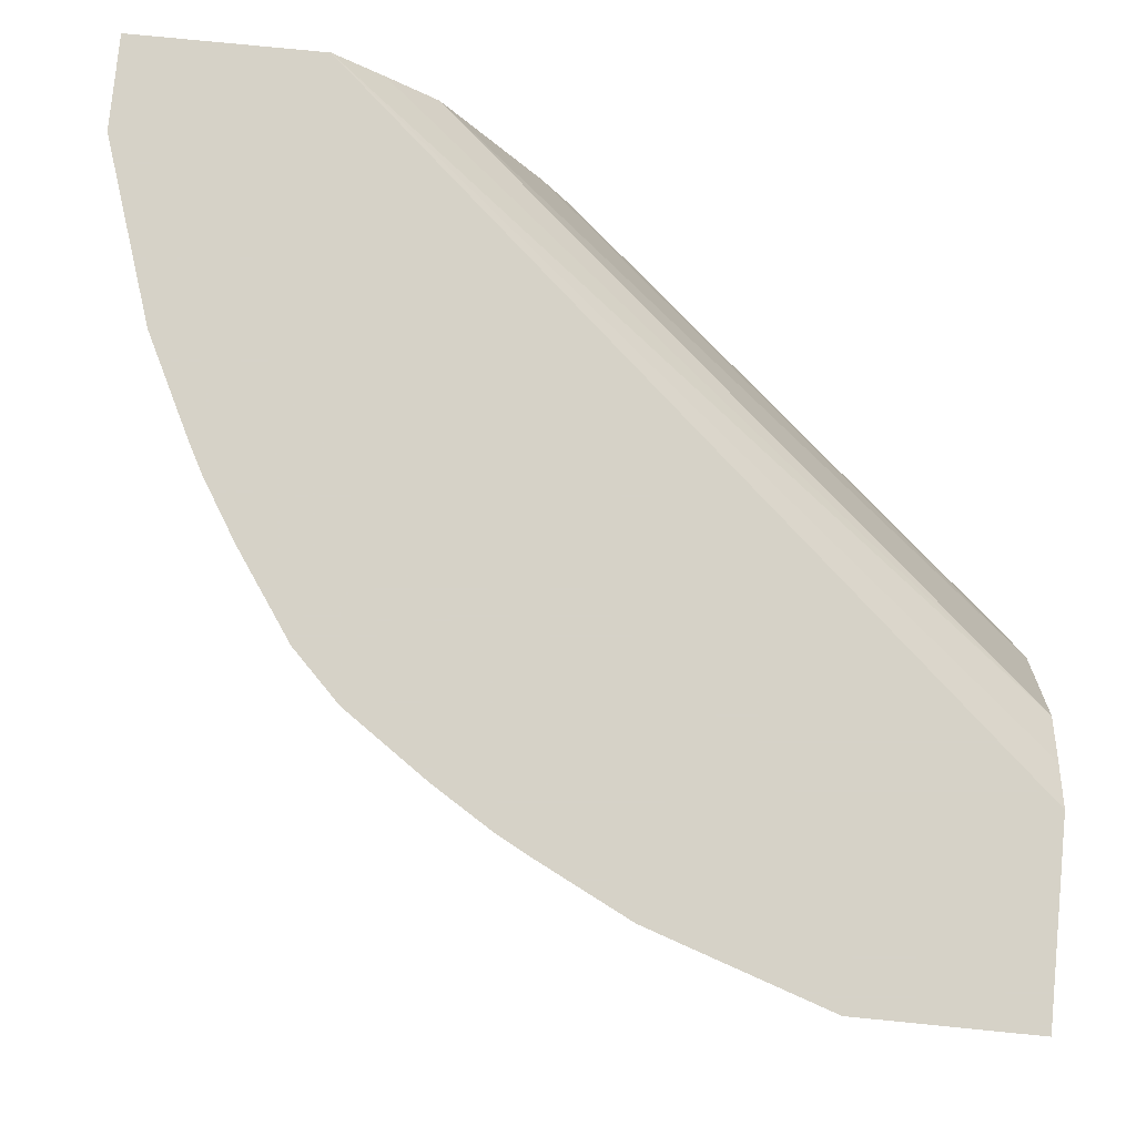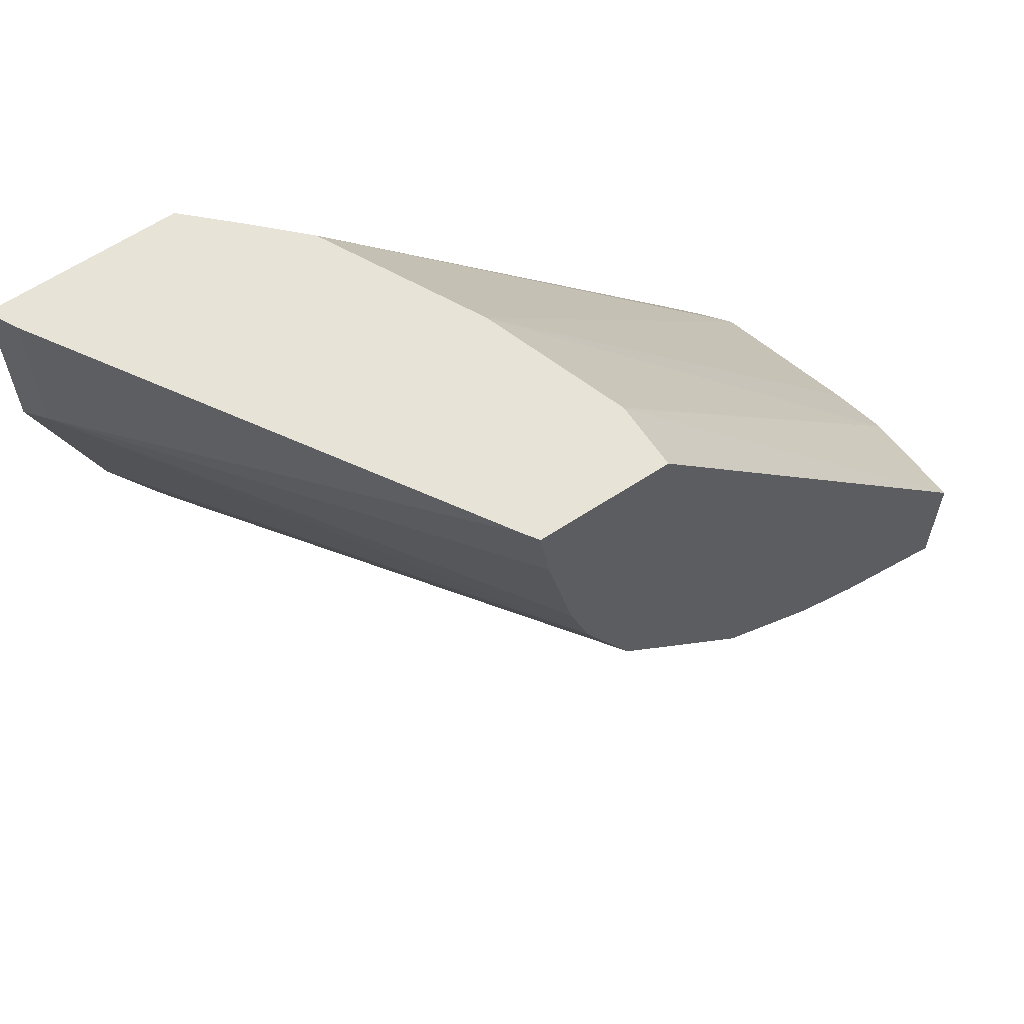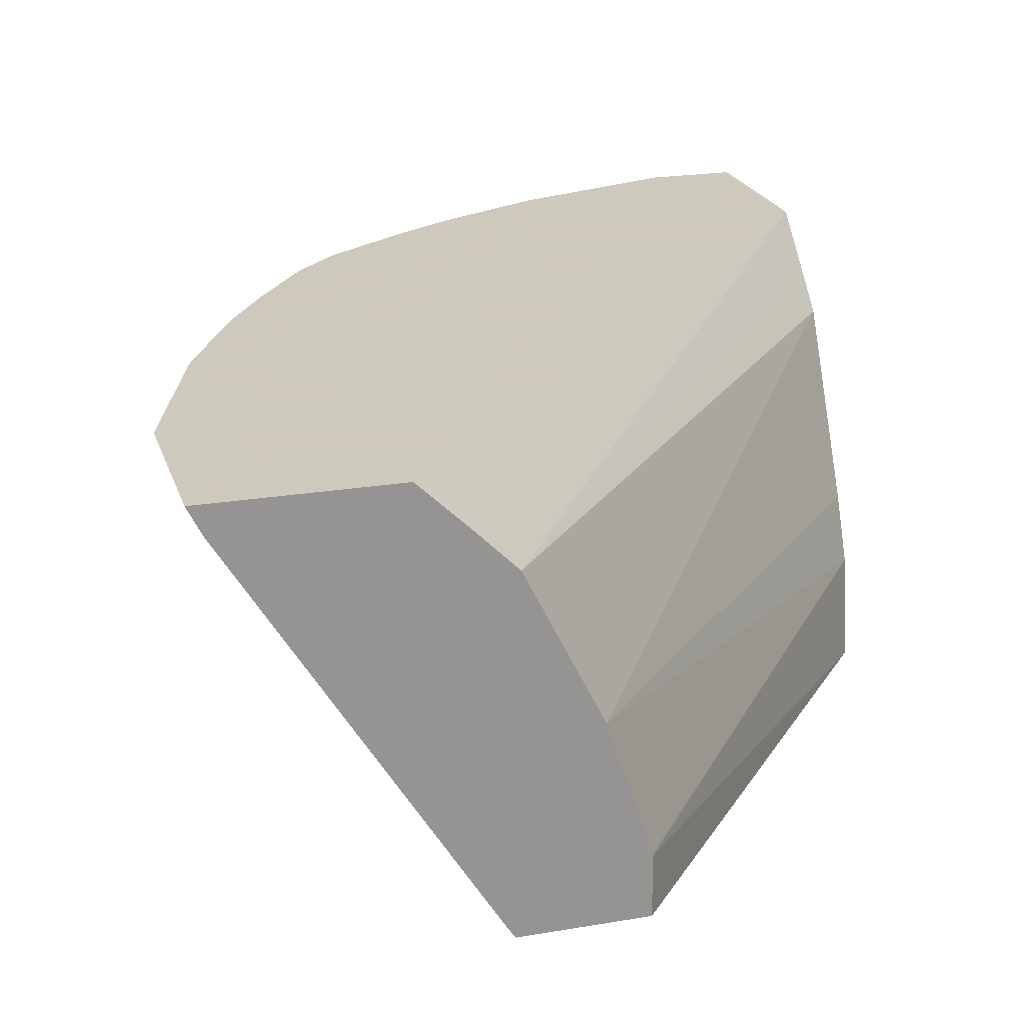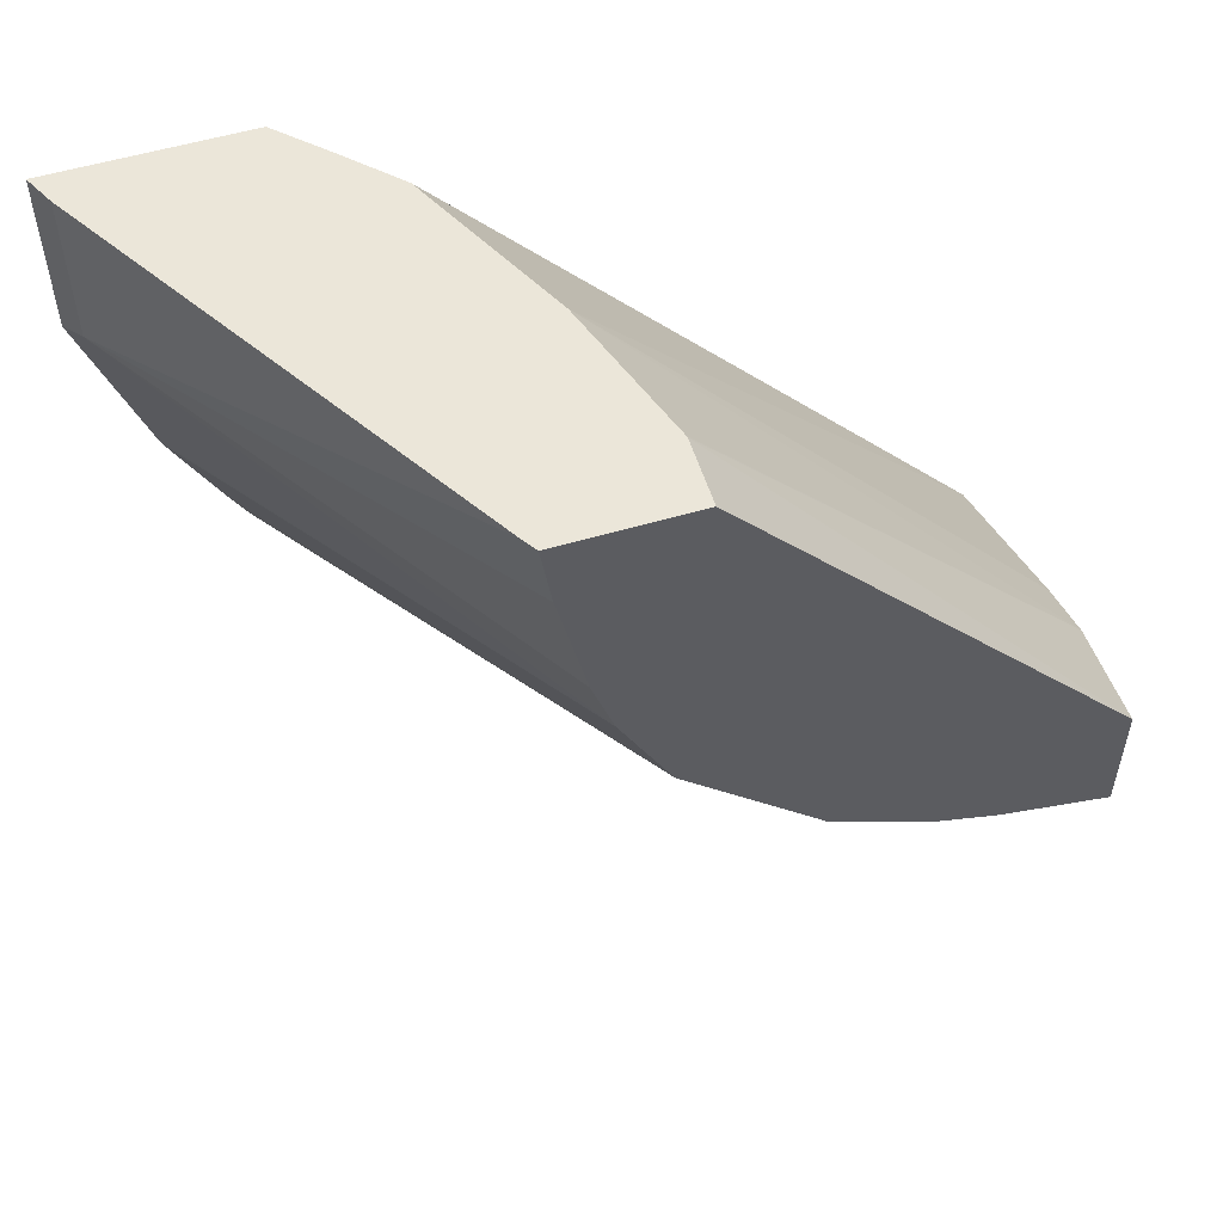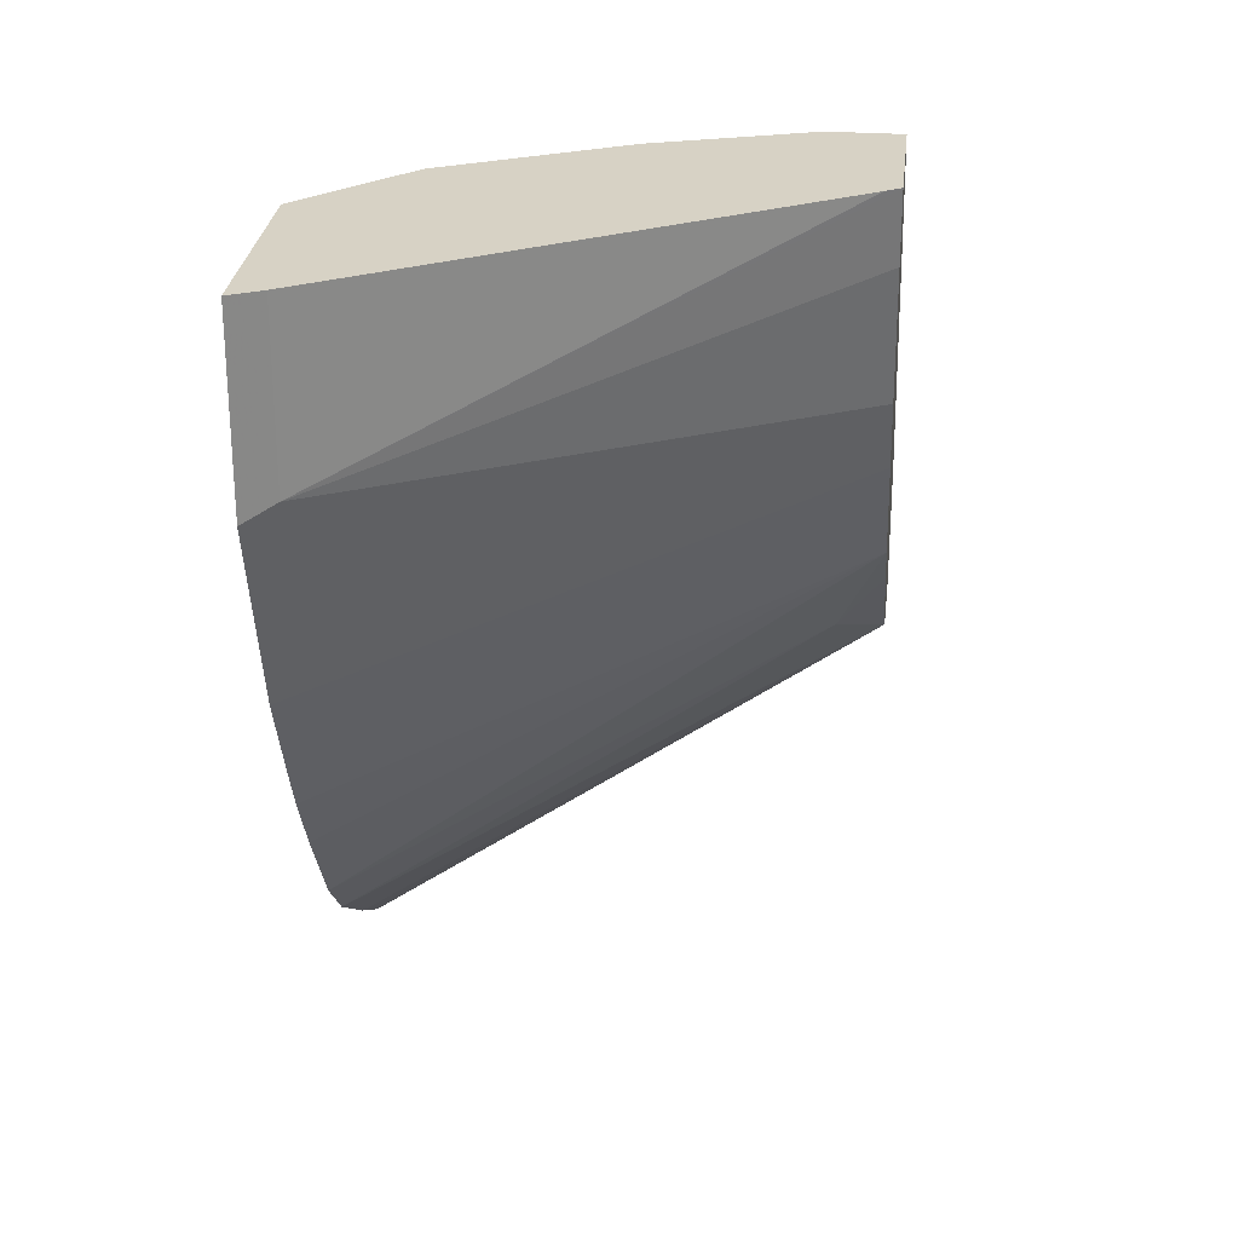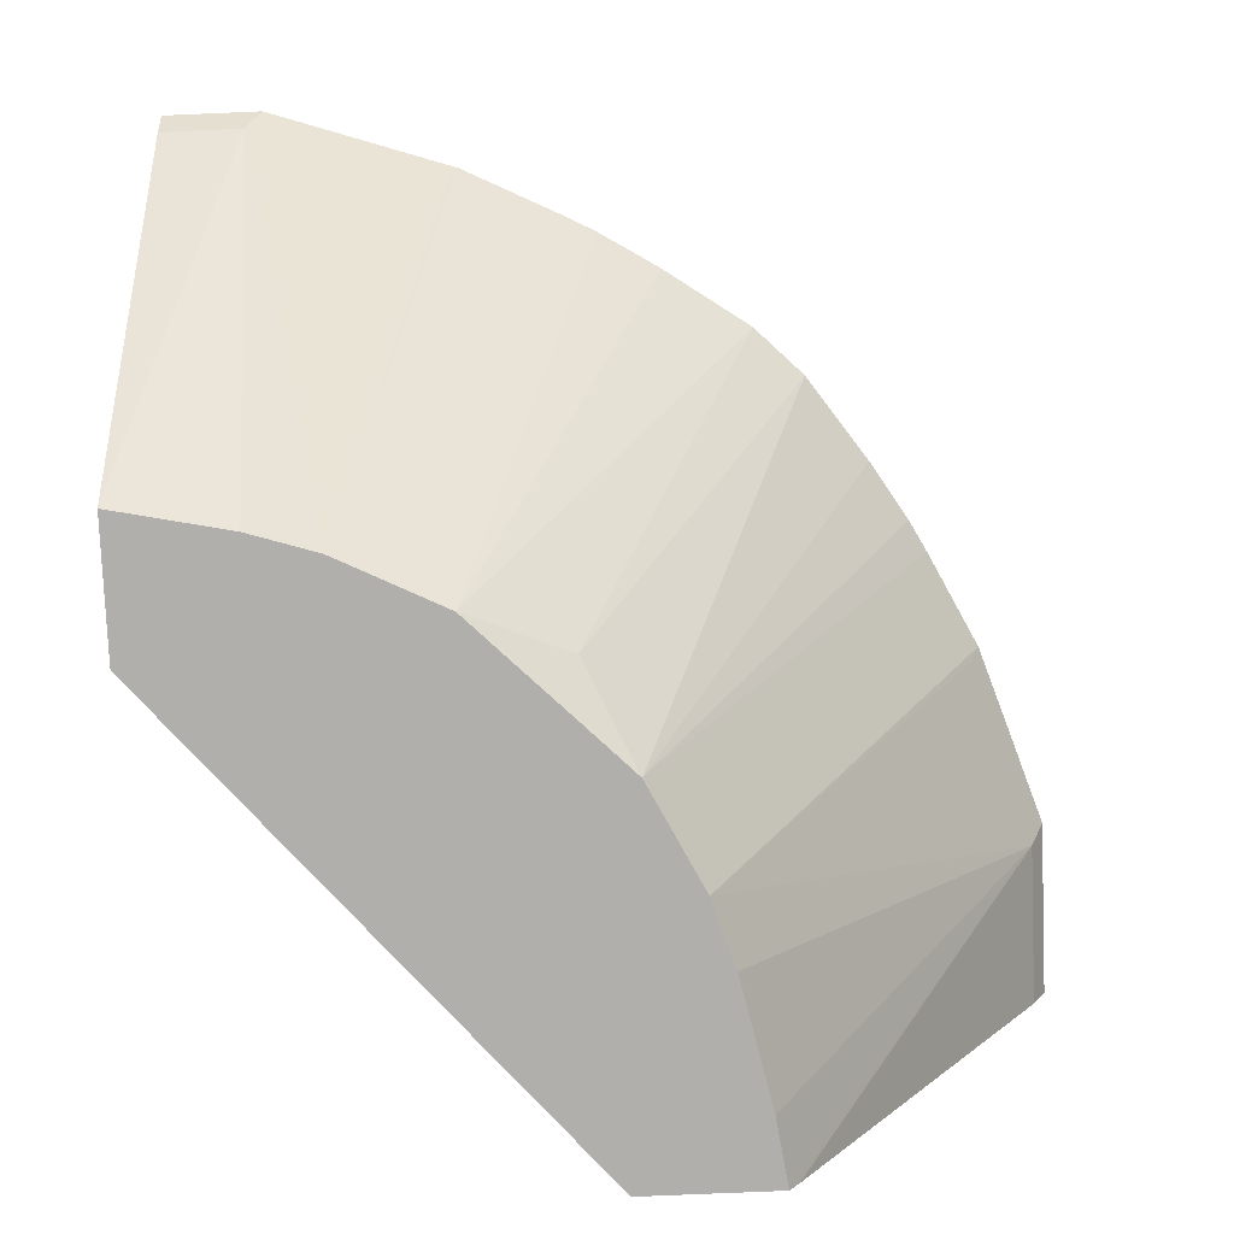
<metadata>
{"format":"obj","ext":"obj","renderer":"f3d","projection":"perspective","resolution":1024,"background":"white","views":[{"elev":78.5,"azim":-84.4,"up":"+Y"},{"elev":62.3,"azim":-33.8,"up":"+Z"},{"elev":22.6,"azim":-16.1,"up":"+Y"},{"elev":55.3,"azim":-17.2,"up":"+Z"},{"elev":27.4,"azim":-83.7,"up":"+Z"},{"elev":-78.3,"azim":-177.6,"up":"+Y"}]}
</metadata>
<code>
v -0.02982 0.4958 -0.1748
v -0.02982 0.4958 -0.2241
v -0.02982 0.5371 -0.1807
v -0.1795 0.5204 0.0006749
v -0.1795 0.4958 0.0006749
v -0.05984 0.6579 -0.3289
v -0.02982 0.6579 -0.3289
v -0.07179 0.4958 -0.2153
v -0.02982 0.5623 -0.1914
v -0.1974 0.5742 0.0006749
v -0.1796 0.5211 0.0006749
v -0.2291 0.4958 0.0006749
v -0.1136 0.6579 -0.311
v -0.1286 0.6609 -0.308
v -0.06523 0.6687 -0.3344
v -0.09635 0.4958 -0.2075
v -0.02982 0.6687 -0.3344
v -0.02982 0.5803 -0.2004
v -0.2153 0.6101 0.0006749
v -0.02982 0.6161 -0.2183
v -0.02982 0.6338 -0.2272
v -0.02982 0.634 -0.2273
v -0.2326 0.5011 0.0006749
v -0.329 0.6579 -0.05983
v -0.2255 0.4958 -0.02458
v -0.1325 0.6687 -0.3119
v -0.1034 0.4958 -0.204
v -0.02982 0.6687 -0.2626
v -0.2273 0.634 0.0006749
v -0.02982 0.6519 -0.2452
v -0.329 0.6579 0.0006749
v -0.2153 0.4958 -0.0718
v -0.3318 0.6636 0.0006749
v -0.3344 0.6687 -0.06521
v -0.3164 0.6687 -0.1191
v -0.311 0.6579 -0.1136
v -0.2075 0.4958 -0.09637
v -0.1684 0.6687 -0.294
v -0.1322 0.4958 -0.1896
v -0.2626 0.6687 0.0006749
v -0.2452 0.6519 0.0006749
v -0.3344 0.6687 0.0006749
v -0.3119 0.6687 -0.1325
v -0.308 0.6609 -0.1286
v -0.204 0.4958 -0.1034
v -0.1801 0.6687 -0.2877
v -0.1346 0.4958 -0.1884
v -0.1896 0.4958 -0.1322
v -0.294 0.6687 -0.1684
v -0.2022 0.6687 -0.274
v -0.1705 0.5114 -0.1704
v -0.2339 0.6687 -0.2518
v -0.1705 0.4958 -0.1525
v -0.1884 0.4958 -0.1346
v -0.2877 0.6687 -0.1801
v -0.2518 0.6687 -0.2339
v -0.2739 0.6687 -0.2022
f 24 34 35
f 15 40 28
f 24 33 34
f 24 31 33
f 24 32 25
f 23 31 24
f 22 30 29
f 19 22 29
f 16 27 26
f 15 28 17
f 15 26 38
f 15 35 34
f 15 43 35
f 15 49 43
f 15 55 49
f 15 57 55
f 15 56 57
f 15 52 56
f 15 50 52
f 15 46 50
f 15 38 46
f 24 35 36
f 14 16 26
f 15 34 42
f 24 36 37
f 38 39 47
f 26 27 39
f 54 57 56
f 14 26 15
f 54 55 57
f 51 54 56
f 51 53 54
f 51 56 52
f 49 55 54
f 48 49 54
f 47 53 51
f 47 52 50
f 47 51 52
f 46 47 50
f 43 49 48
f 43 48 45
f 38 47 46
f 37 43 45
f 37 44 43
f 36 44 37
f 36 43 44
f 35 43 36
f 33 42 34
f 28 29 30
f 28 41 29
f 28 40 41
f 26 39 38
f 24 37 32
f 13 16 14
f 15 42 40
f 12 23 24
f 1 27 16
f 1 39 27
f 1 47 39
f 1 53 47
f 1 54 53
f 1 48 54
f 1 45 48
f 1 37 45
f 1 32 37
f 1 25 32
f 1 12 25
f 1 16 8
f 1 5 12
f 1 3 4
f 1 9 3
f 1 18 9
f 1 20 18
f 1 22 21
f 1 30 22
f 1 28 30
f 1 17 28
f 1 7 17
f 1 2 7
f 12 24 25
f 1 4 5
f 1 8 2
f 1 21 20
f 2 8 6
f 10 22 19
f 2 6 7
f 10 21 22
f 10 20 21
f 10 18 20
f 6 16 13
f 6 8 16
f 6 17 7
f 6 15 17
f 6 14 15
f 6 13 14
f 4 12 5
f 9 18 10
f 4 31 23
f 4 23 12
f 3 9 10
f 3 11 4
f 3 10 11
f 4 10 19
f 4 19 29
f 4 11 10
f 4 41 40
f 4 40 42
f 4 42 33
f 4 33 31
f 4 29 41

</code>
